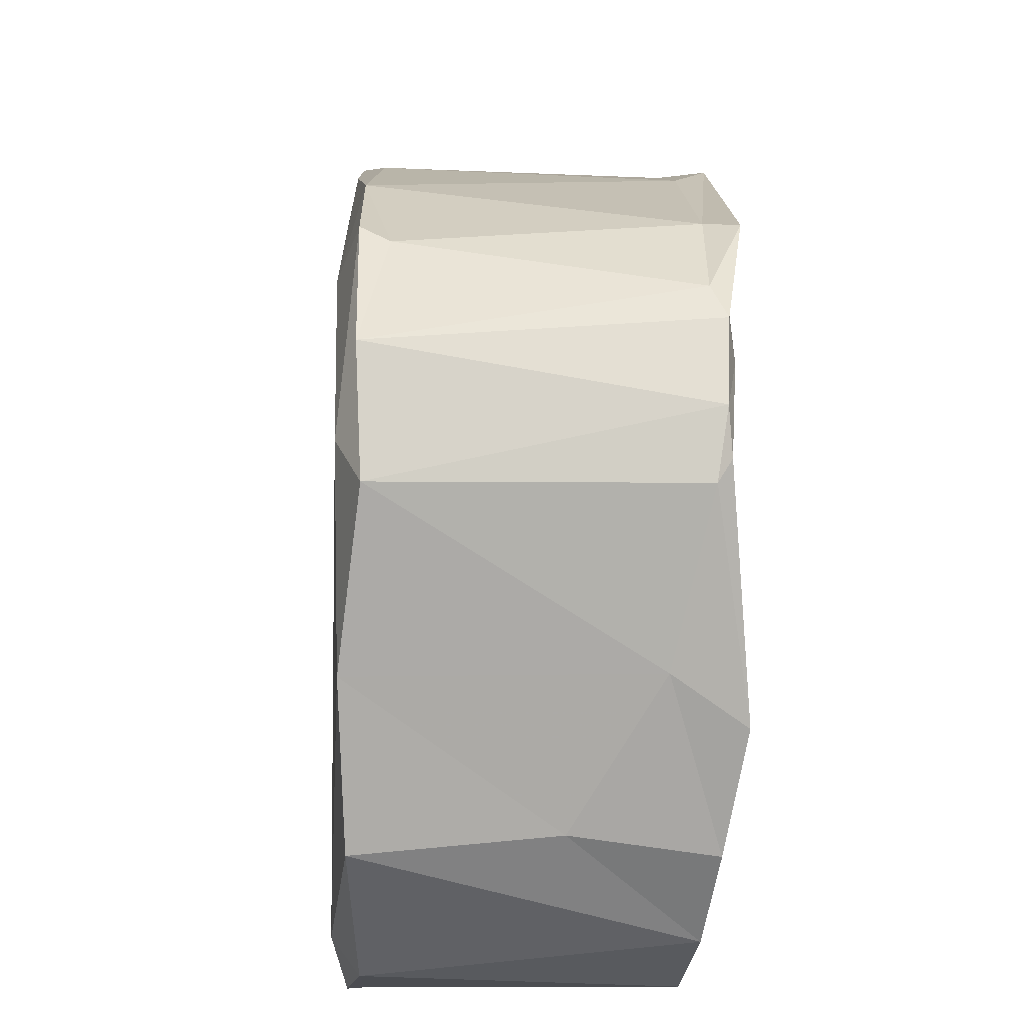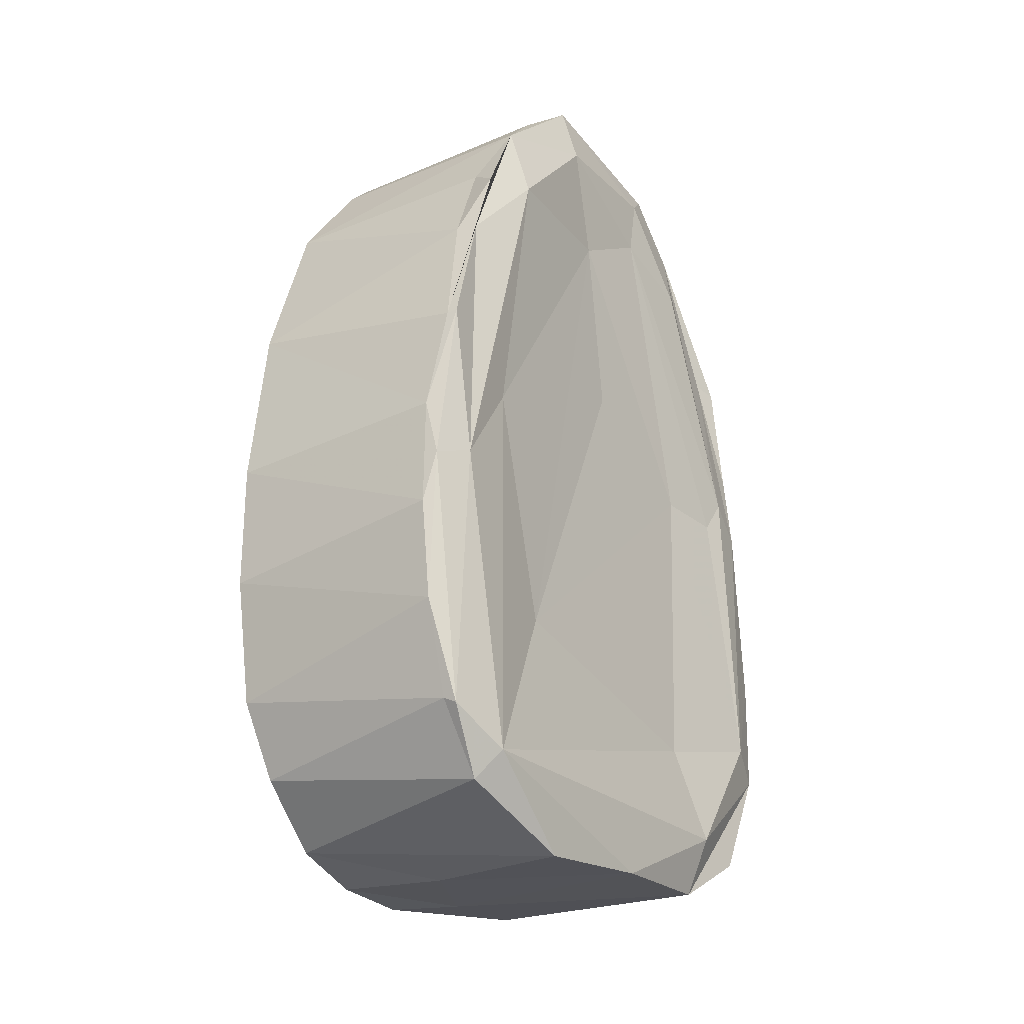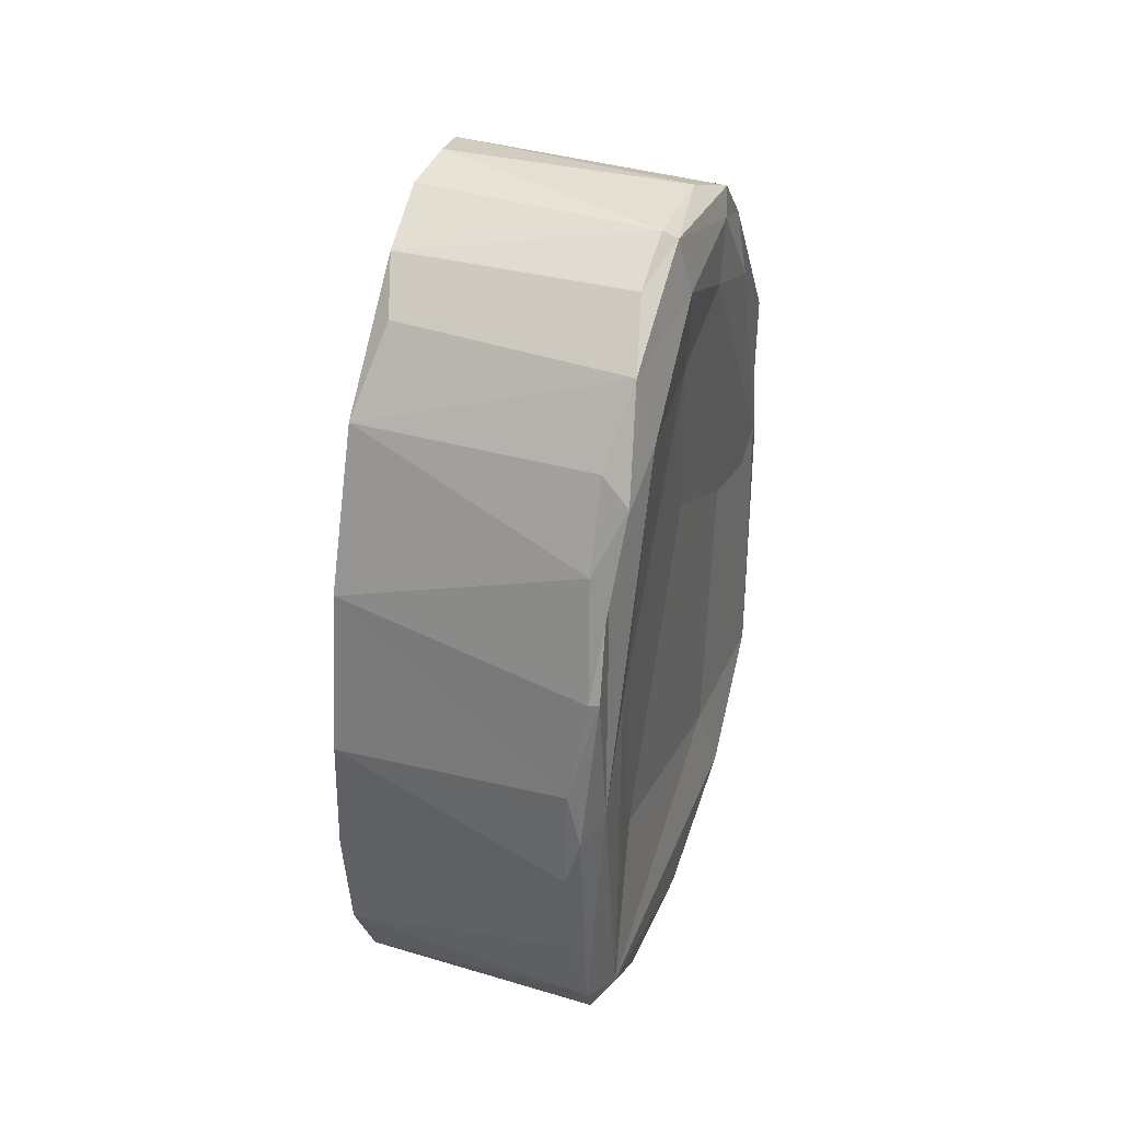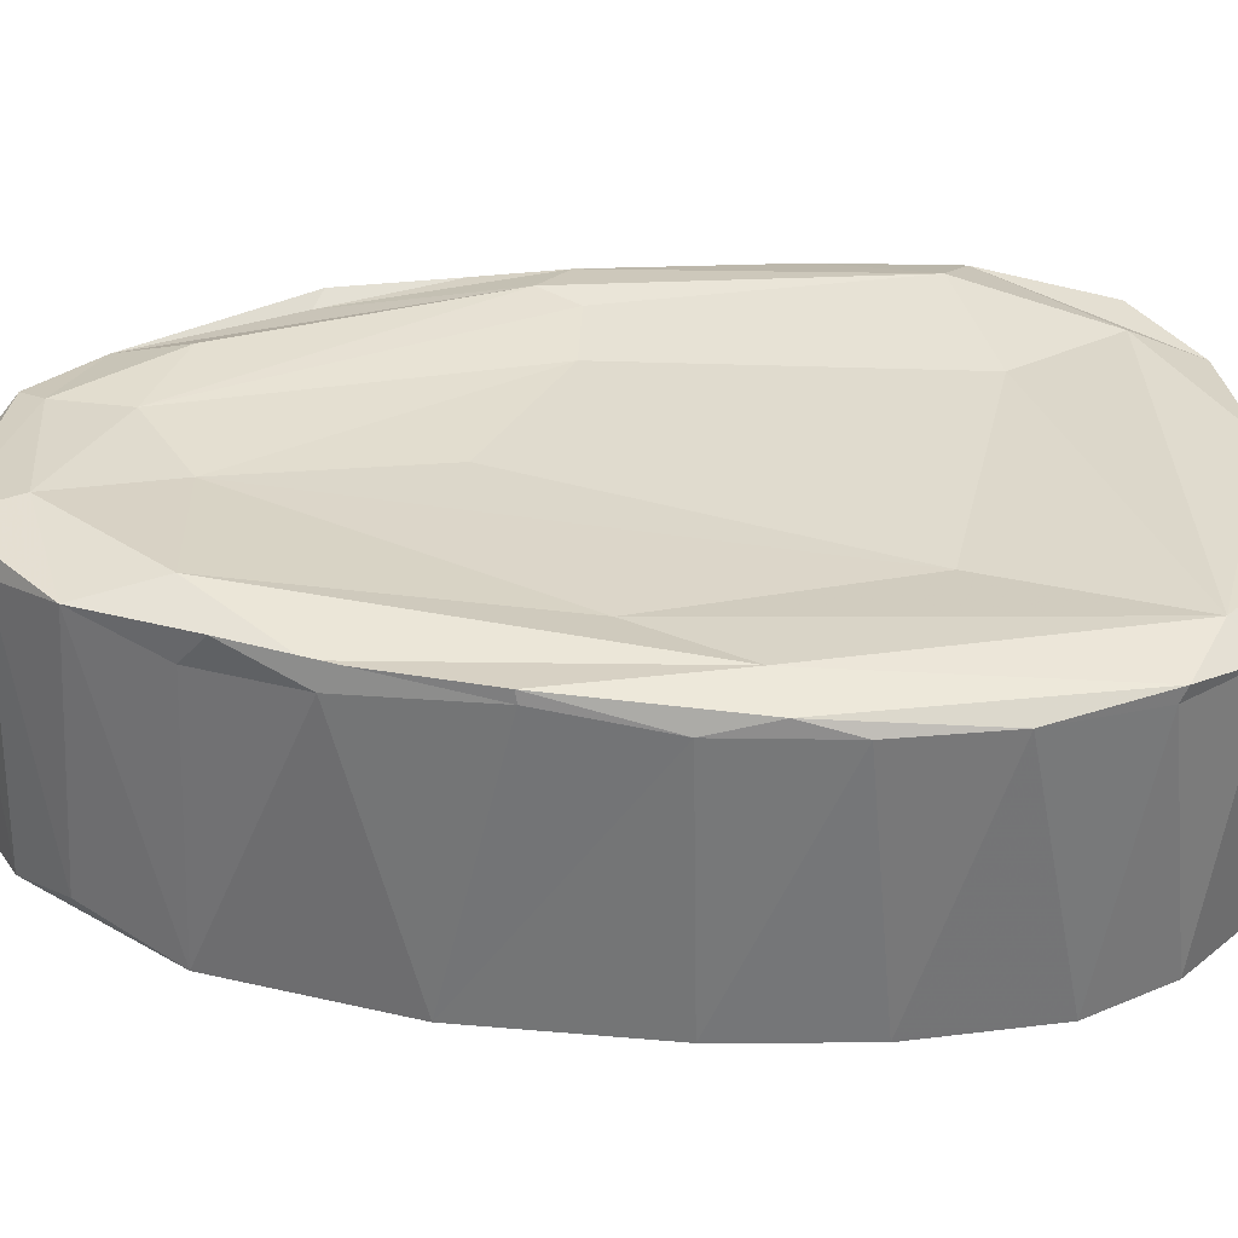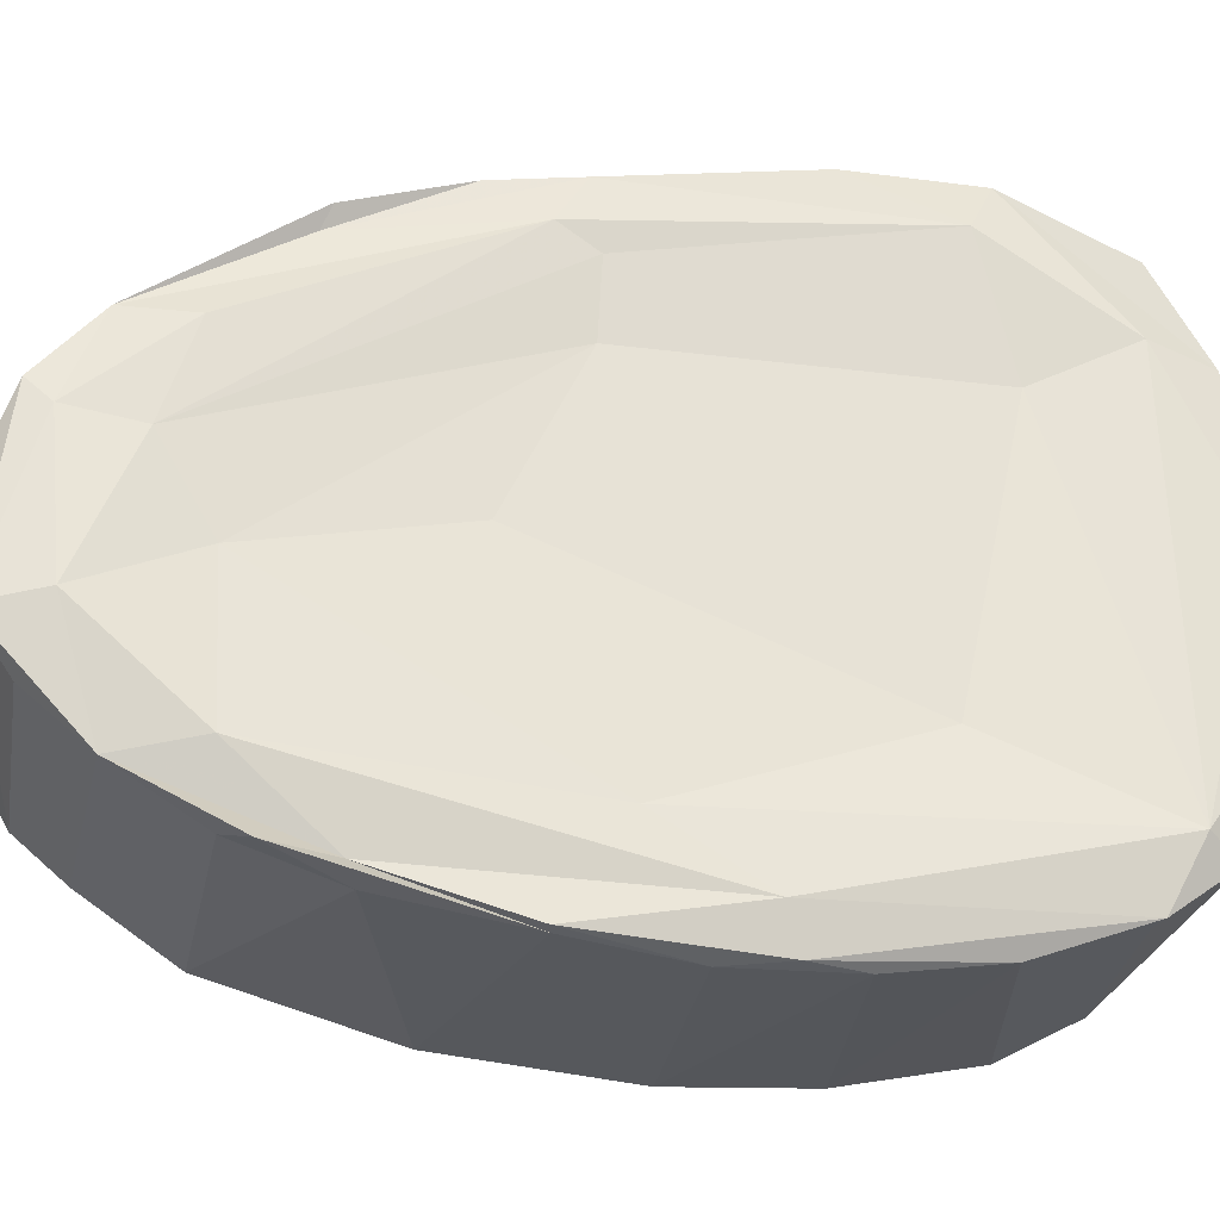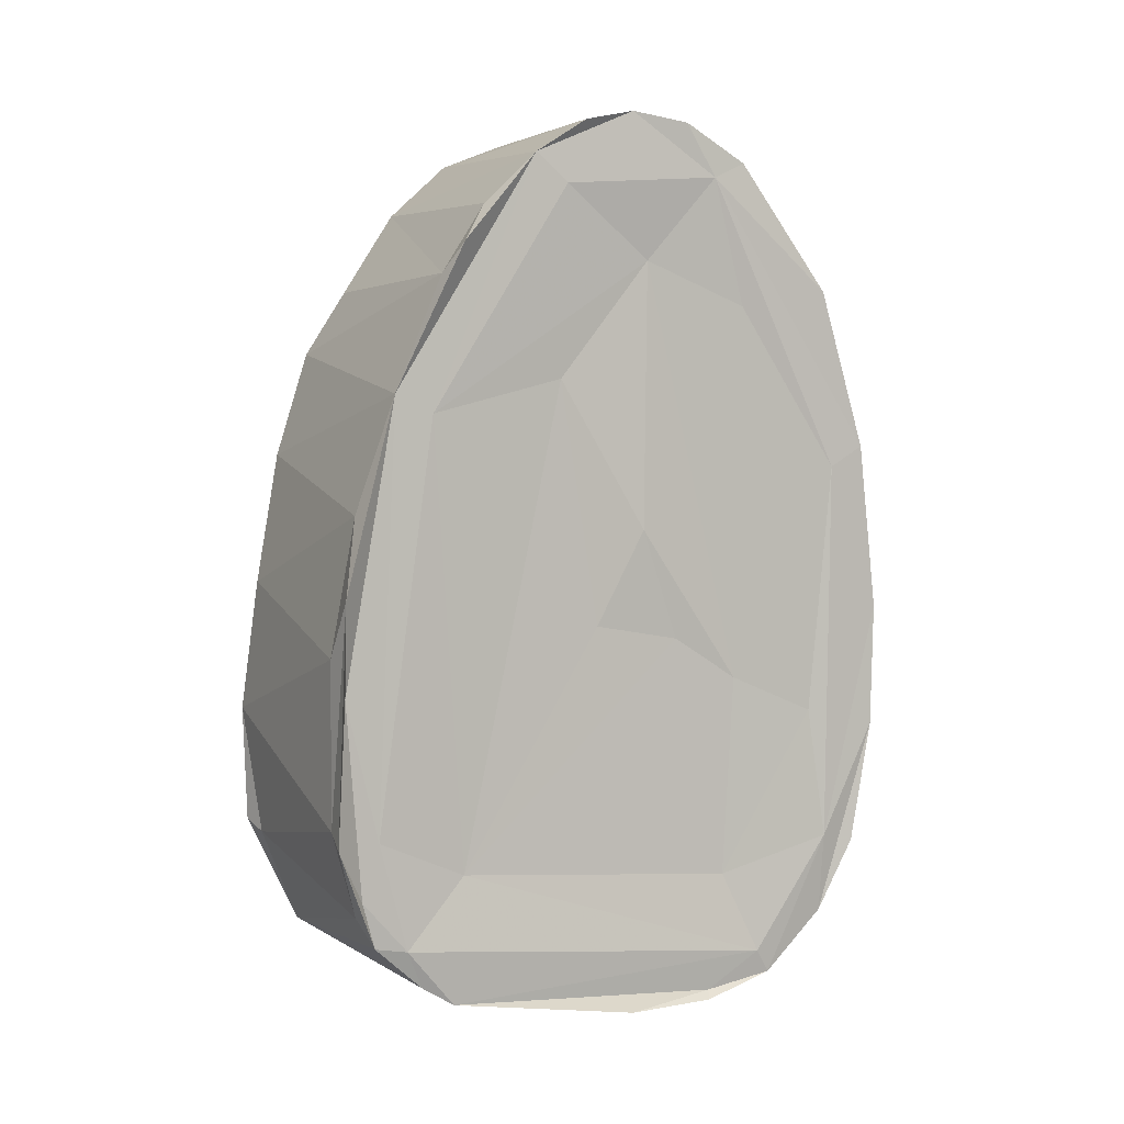
<metadata>
{"format":"obj","ext":"obj","renderer":"f3d","projection":"perspective","resolution":1024,"background":"white","views":[{"elev":19.5,"azim":179.2,"up":"+Y"},{"elev":-27.7,"azim":37.2,"up":"+Z"},{"elev":34.1,"azim":21.2,"up":"+Z"},{"elev":-55.3,"azim":90.0,"up":"+Y"},{"elev":-25.3,"azim":80.7,"up":"+Y"},{"elev":5.2,"azim":-115.3,"up":"+Z"}]}
</metadata>
<code>
v 0.01156 -0.02145 -0.03971
v -0.01272 -0.006922 -0.00431
v -0.01628 0.02513 -0.03369
v 0.0147 -0.01968 0.03971
v 0.01361 0.02532 0.009653
v 0.01006 0.03206 0.001403
v 0.01348 0.01507 0.04107
v -0.01305 -0.02493 -0.03556
v 0.01312 0.02303 0.005935
v -0.01168 -0.003929 0.03552
v 0.01439 -0.02069 0.003491
v 0.01247 0.01579 0.00625
v 0.01305 0.0005136 0.01374
v -0.01153 -0.01547 0.04602
v -0.01722 0.0002991 -0.04286
v 0.01254 0.004663 -0.04307
v -0.01204 0.01474 0.04084
v -0.0129 -0.03151 -0.01509
v 0.01215 -0.03107 -0.01279
v 0.01215 -0.008855 -0.0445
v 0.01625 -0.0254 0.02933
v 0.01266 0.002191 0.04925
v -0.01192 -0.01526 0.03089
v -0.01416 0.02525 0.02183
v -0.01416 0.02123 0.01984
v -0.01541 -0.009773 -0.04324
v 0.00875 0.03231 -0.02574
v -0.01346 0.02928 0.009853
v 0.01323 -0.02754 0.02236
v 0.01408 0.008479 0.04677
v -0.01133 0.004547 -0.04252
v -0.01594 0.02975 -0.0283
v 0.01273 0.02312 0.02669
v -0.01568 0.01993 -0.03992
v 0.011 0.02772 -0.03625
v -0.01549 0.02328 -0.03782
v 0.01462 -0.02592 0.02317
v -0.0146 0.01828 -0.04041
v 0.01113 0.03318 -0.02464
v -0.01441 -0.01023 -0.04247
v 0.01618 -0.01823 0.03211
v 0.01484 0.01424 0.03453
v -0.0139 0.0321 -0.004151
v -0.01189 -0.0254 0.03259
v 0.01307 -0.01418 0.04556
v -0.01221 -0.03027 0.01574
v -0.01259 -0.02629 0.01359
v 0.01112 0.03361 -0.01238
v -0.01333 -0.0289 -0.028
v -0.0175 0.03271 -0.02254
v 0.01418 -0.03013 0.00952
v 0.01375 -0.03093 -0.007558
v -0.0137 -0.02513 -0.02705
v -0.01457 -0.01621 -0.03882
v 0.01064 0.01894 -0.04169
v 0.01426 -0.003421 0.03264
v -0.0132 -0.002822 0.00743
v -0.01214 -0.01173 0.04436
v 0.01272 0.01994 -0.03541
v -0.01314 0.003835 0.04959
v 0.01154 -0.02643 -0.0327
v 0.01355 0.02509 0.0258
v 0.01256 0.02997 0.006805
v 0.01486 0.006203 0.04445
v 0.01304 -0.02415 0.03164
v -0.01311 0.002555 -0.002494
v -0.01474 0.03247 -0.02115
v -0.003893 -0.007667 -0.04382
v -0.01564 0.03124 -0.007922
v 0.01297 -0.008254 0.04907
v 0.0161 -0.008276 0.04321
v -0.01286 -0.02346 -0.01309
v -0.009791 -0.02013 0.04126
v 0.01382 -0.01979 -0.03662
v 0.01286 -0.02614 -0.03338
v -0.01197 -0.002068 0.05082
v -0.01581 0.02841 -0.03314
v 0.01503 -0.009569 0.04915
v 0.0124 0.02891 0.01493
v 0.01247 -0.03128 -0.001549
v -0.01679 0.03144 0.001918
v -0.01356 -0.01233 -0.03013
v 0.01175 0.0154 -0.02583
v 0.013 0.02838 -0.02223
v -0.01244 0.006416 0.02324
v 0.01197 -0.02963 -0.02307
v -0.01479 0.01839 -0.0269
v -0.01459 0.02997 -0.03012
v -0.01239 -0.03215 -0.001988
v -0.01213 -0.008348 0.0499
v -0.01597 0.02795 -0.02249
v 0.01525 -0.02993 0.009691
v 0.01257 -0.01247 -0.01961
v -0.01287 0.009362 0.04613
v -0.01416 -0.01779 -0.0414
v 0.01148 0.02137 0.03251
v -0.01502 0.01807 0.03687
v -0.01291 0.01971 0.03376
v 0.01484 0.005051 0.03766
v -0.01256 -0.01414 -0.008956
v 0.01499 -0.02701 -0.006184
v -0.01298 0.005878 0.04311
f 67 50 81
f 67 81 43
f 28 81 24
f 77 32 50
f 24 81 69
f 50 32 69
f 88 77 50
f 50 67 88
f 67 43 48
f 32 91 69
f 24 69 91
f 91 25 24
f 24 97 98
f 3 77 36
f 3 91 32
f 27 88 67
f 94 97 24
f 91 3 87
f 94 24 25
f 25 91 87
f 98 97 17
f 85 25 87
f 38 34 36
f 88 35 77
f 79 28 24
f 17 97 94
f 35 36 77
f 102 94 25
f 88 27 35
f 102 25 10
f 85 10 25
f 60 94 76
f 7 17 94
f 3 36 34
f 76 94 102
f 31 15 38
f 87 3 54
f 43 28 6
f 54 3 34
f 54 82 87
f 48 43 6
f 79 24 62
f 28 79 6
f 10 58 102
f 58 76 102
f 90 76 58
f 31 38 55
f 62 24 98
f 2 87 82
f 57 85 66
f 34 40 54
f 98 17 7
f 27 48 39
f 85 57 10
f 96 98 7
f 36 55 38
f 35 27 39
f 63 84 48
f 2 82 100
f 48 6 63
f 98 96 62
f 63 5 84
f 66 2 57
f 79 63 6
f 84 39 48
f 5 63 33
f 15 40 34
f 79 33 63
f 10 23 58
f 59 39 84
f 9 84 5
f 7 5 33
f 79 62 33
f 10 57 100
f 5 7 42
f 35 55 36
f 35 39 55
f 62 96 7
f 94 30 7
f 7 33 62
f 95 54 40
f 60 30 94
f 59 55 39
f 9 12 84
f 10 100 23
f 26 31 68
f 57 2 100
f 14 44 73
f 60 76 22
f 15 26 40
f 59 84 83
f 84 12 83
f 9 99 12
f 64 42 7
f 95 40 26
f 31 16 68
f 99 9 5
f 42 99 5
f 47 58 23
f 23 100 72
f 31 55 16
f 60 22 30
f 90 14 70
f 76 70 22
f 70 14 45
f 95 26 68
f 82 72 100
f 46 58 47
f 14 58 44
f 73 45 14
f 93 12 13
f 44 58 46
f 72 47 23
f 82 53 72
f 93 83 12
f 53 82 54
f 16 55 59
f 99 56 12
f 64 99 42
f 53 54 95
f 53 47 72
f 12 56 13
f 95 8 53
f 89 46 47
f 59 83 74
f 8 18 53
f 18 8 49
f 53 89 47
f 4 73 44
f 64 78 71
f 70 78 22
f 78 30 22
f 18 89 53
f 1 8 95
f 64 71 99
f 16 20 68
f 4 45 73
f 16 59 74
f 49 86 18
f 65 44 29
f 80 46 89
f 44 65 4
f 70 45 78
f 93 74 83
f 56 71 41
f 68 20 95
f 16 74 20
f 1 95 20
f 46 80 51
f 78 45 4
f 93 13 56
f 71 4 41
f 89 18 19
f 46 51 29
f 56 41 11
f 41 4 37
f 56 11 93
f 37 4 21
f 11 74 93
f 41 101 11
f 49 8 61
f 41 37 101
f 1 20 74
f 21 4 65
f 8 1 61
f 37 92 101
f 49 61 86
f 11 101 74
f 80 89 19
f 86 19 18
f 29 21 65
f 92 52 101
f 37 21 51
f 75 1 74
f 101 75 74
f 37 51 92
f 21 29 51
f 101 52 75
f 1 75 61
f 80 92 51
f 75 86 61
f 92 80 52
f 19 52 80
f 52 86 75
f 52 19 86
f 58 14 90
f 70 76 90
f 15 34 38
f 26 15 31
f 50 69 81
f 81 28 43
f 3 32 77
f 29 44 46
f 78 4 71
f 7 30 64
f 78 64 30
f 27 67 48
f 99 71 56
f 87 2 66
f 66 85 87

</code>
